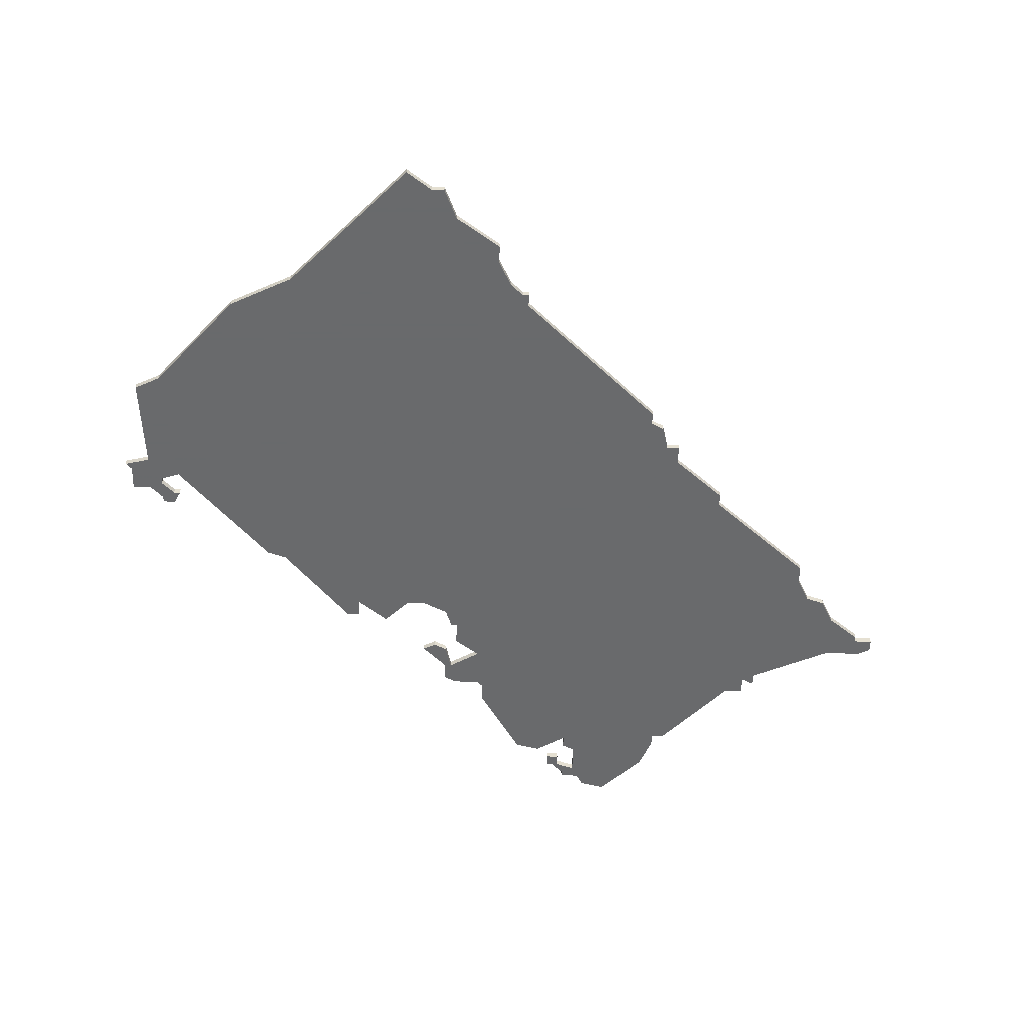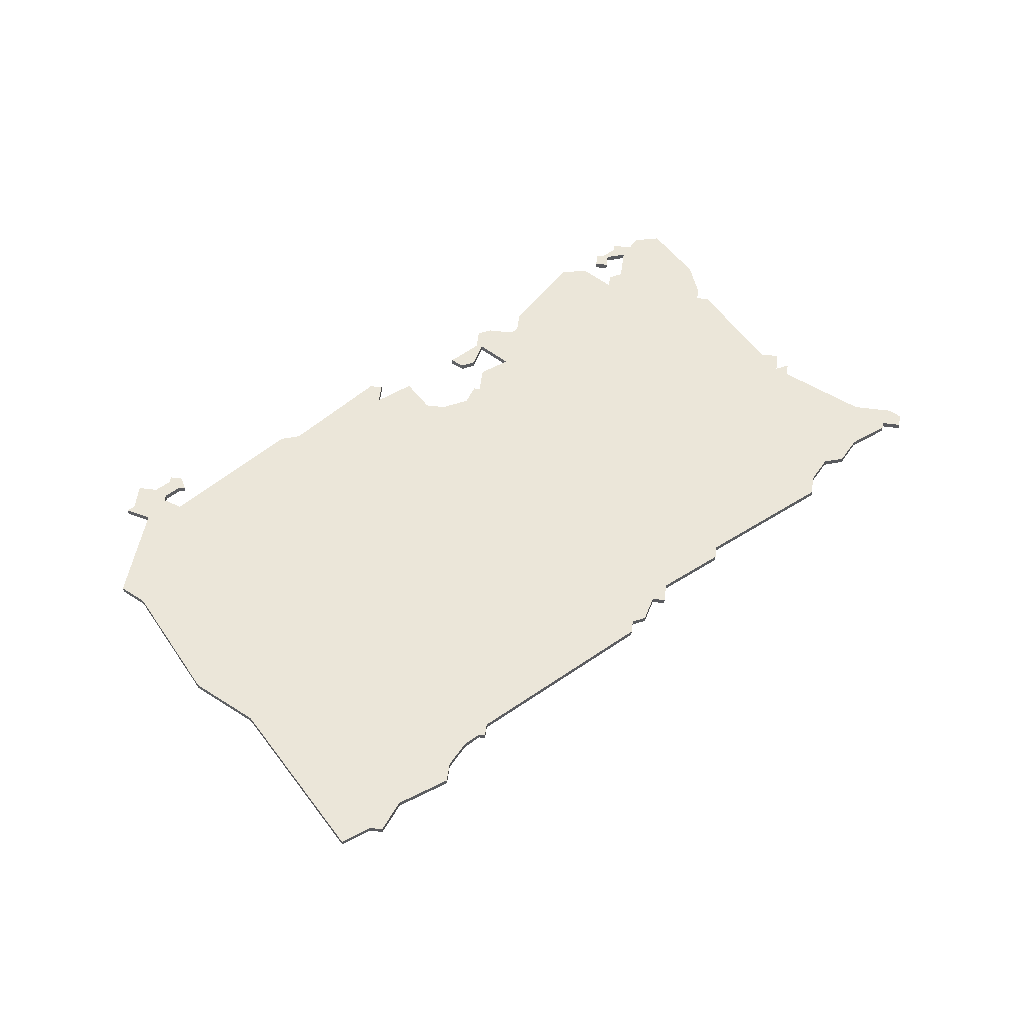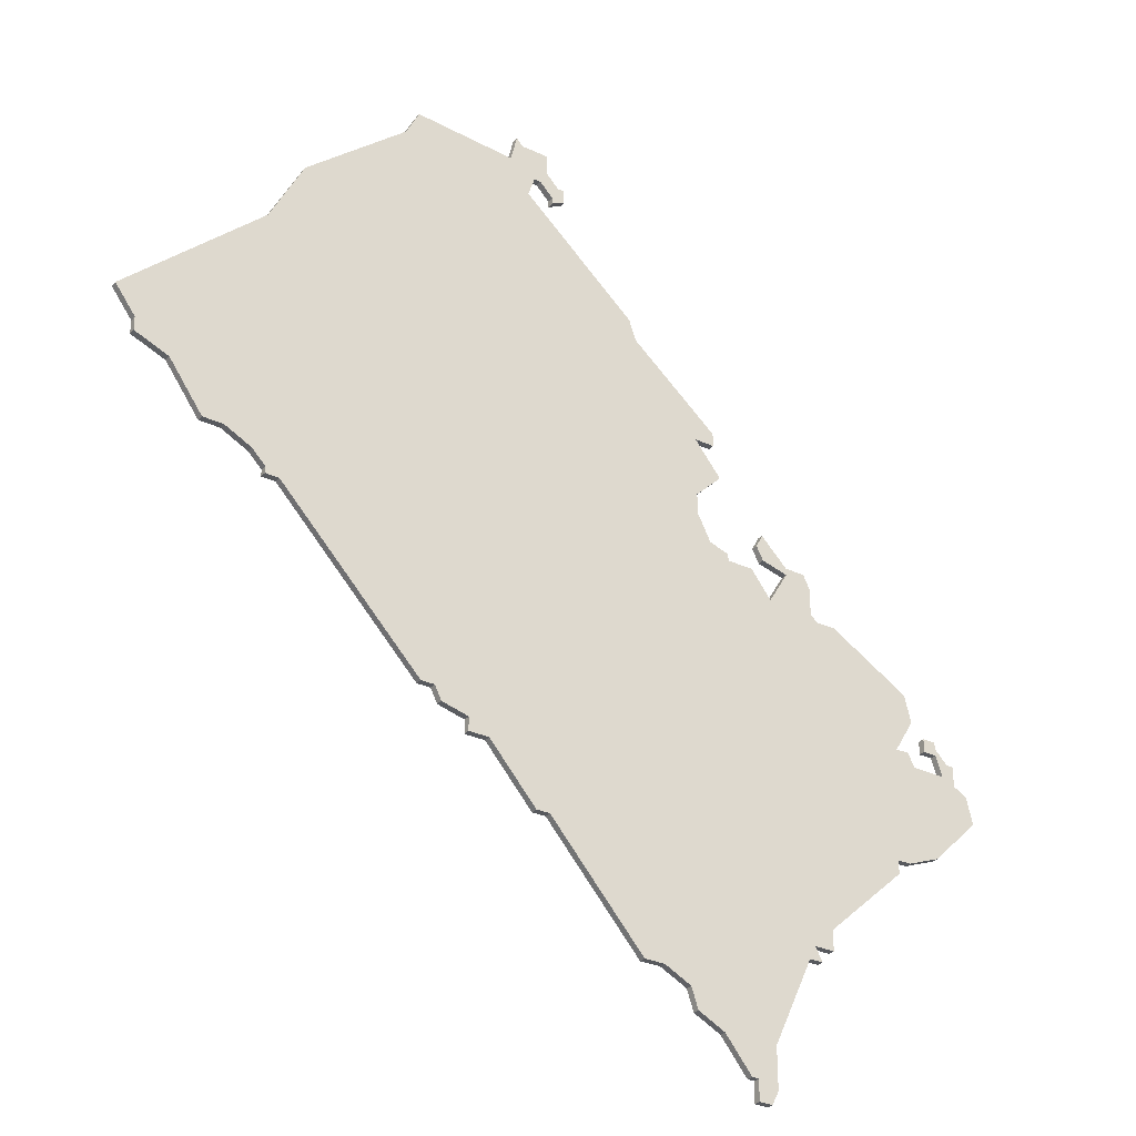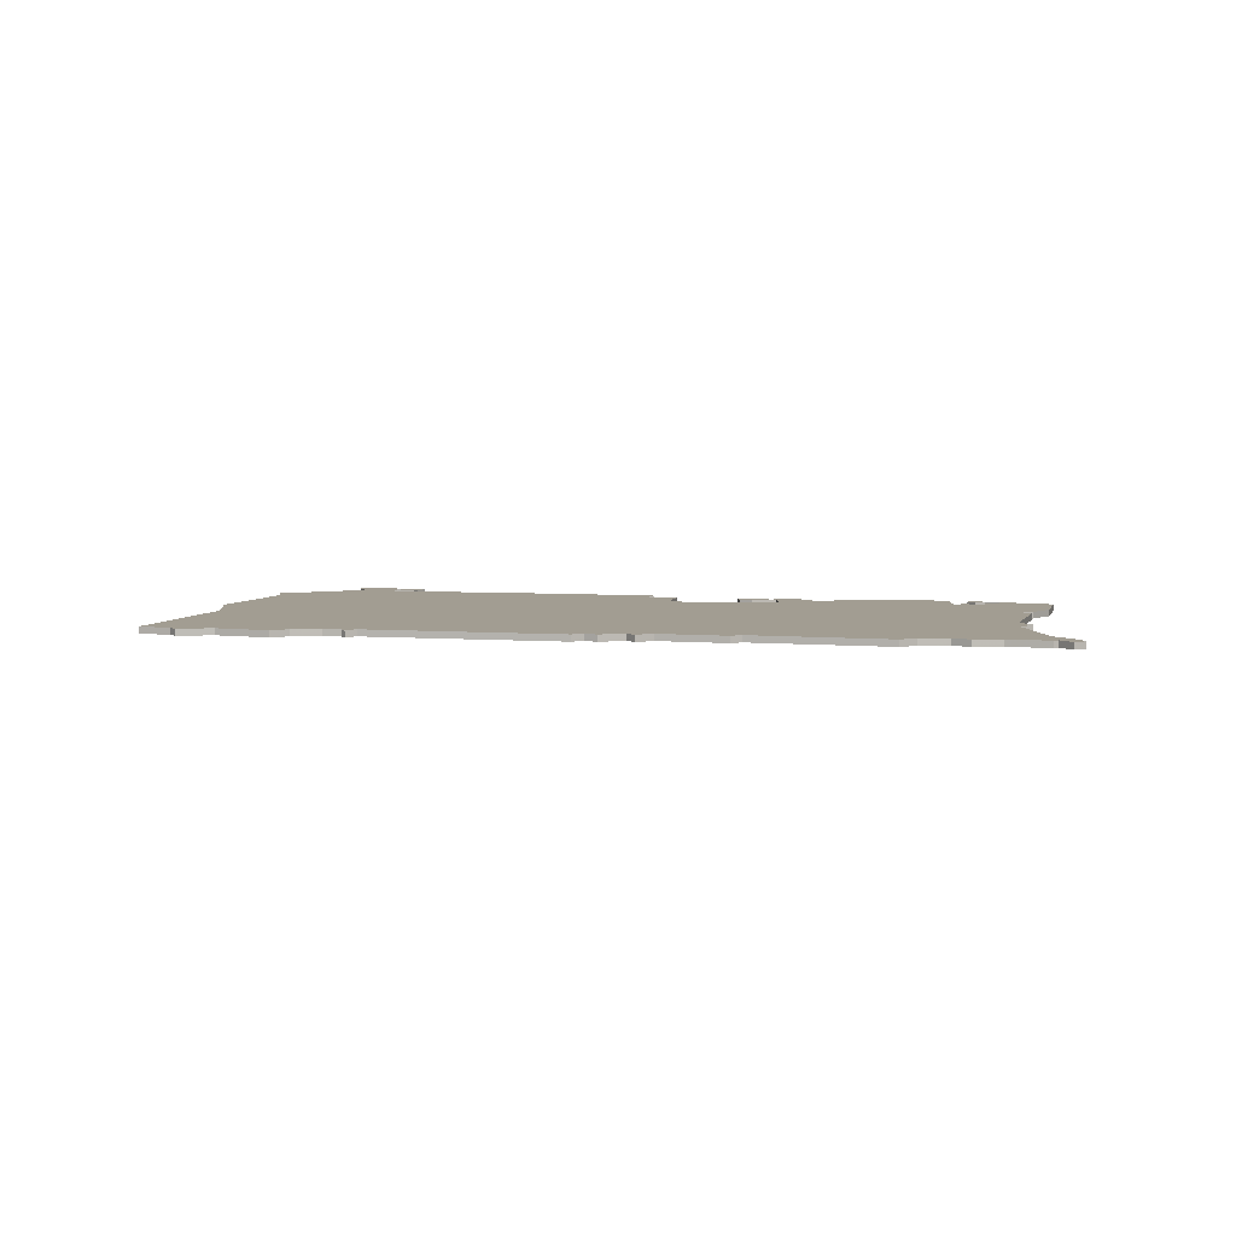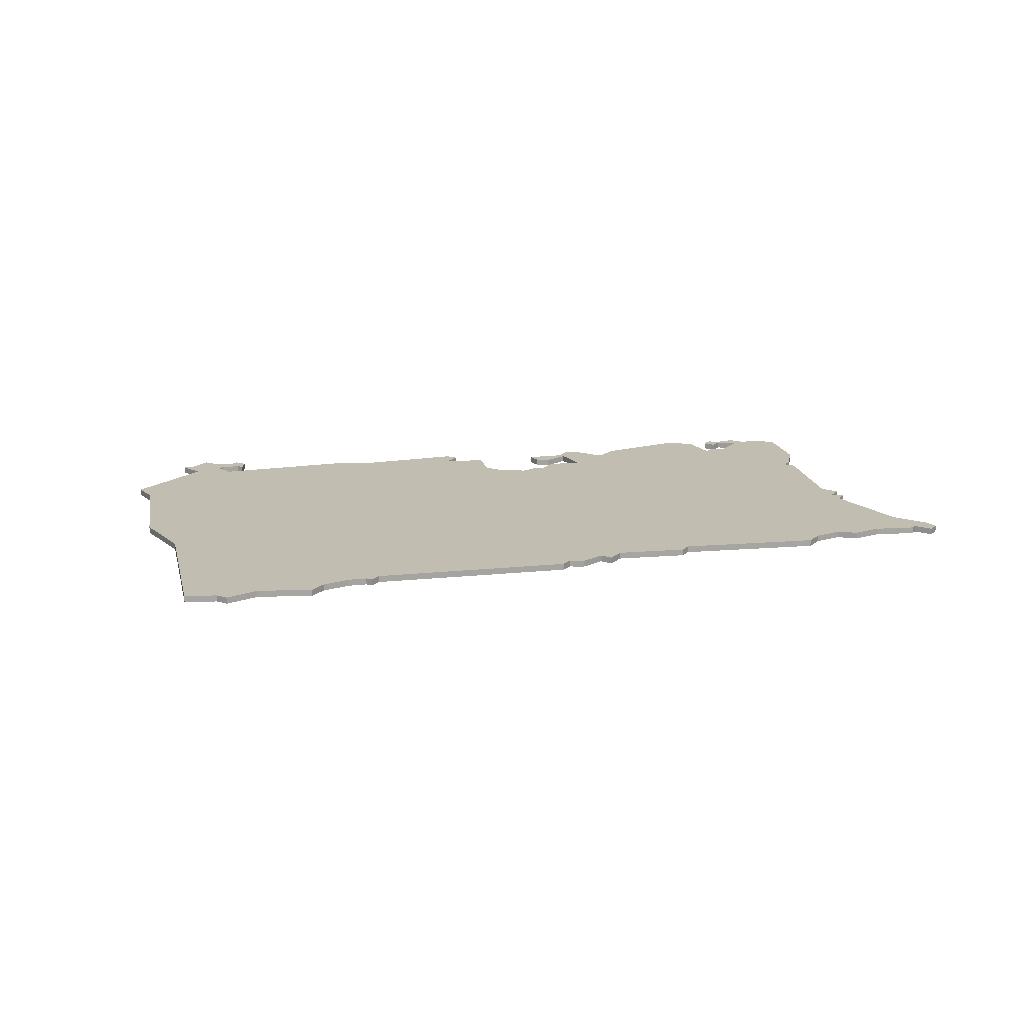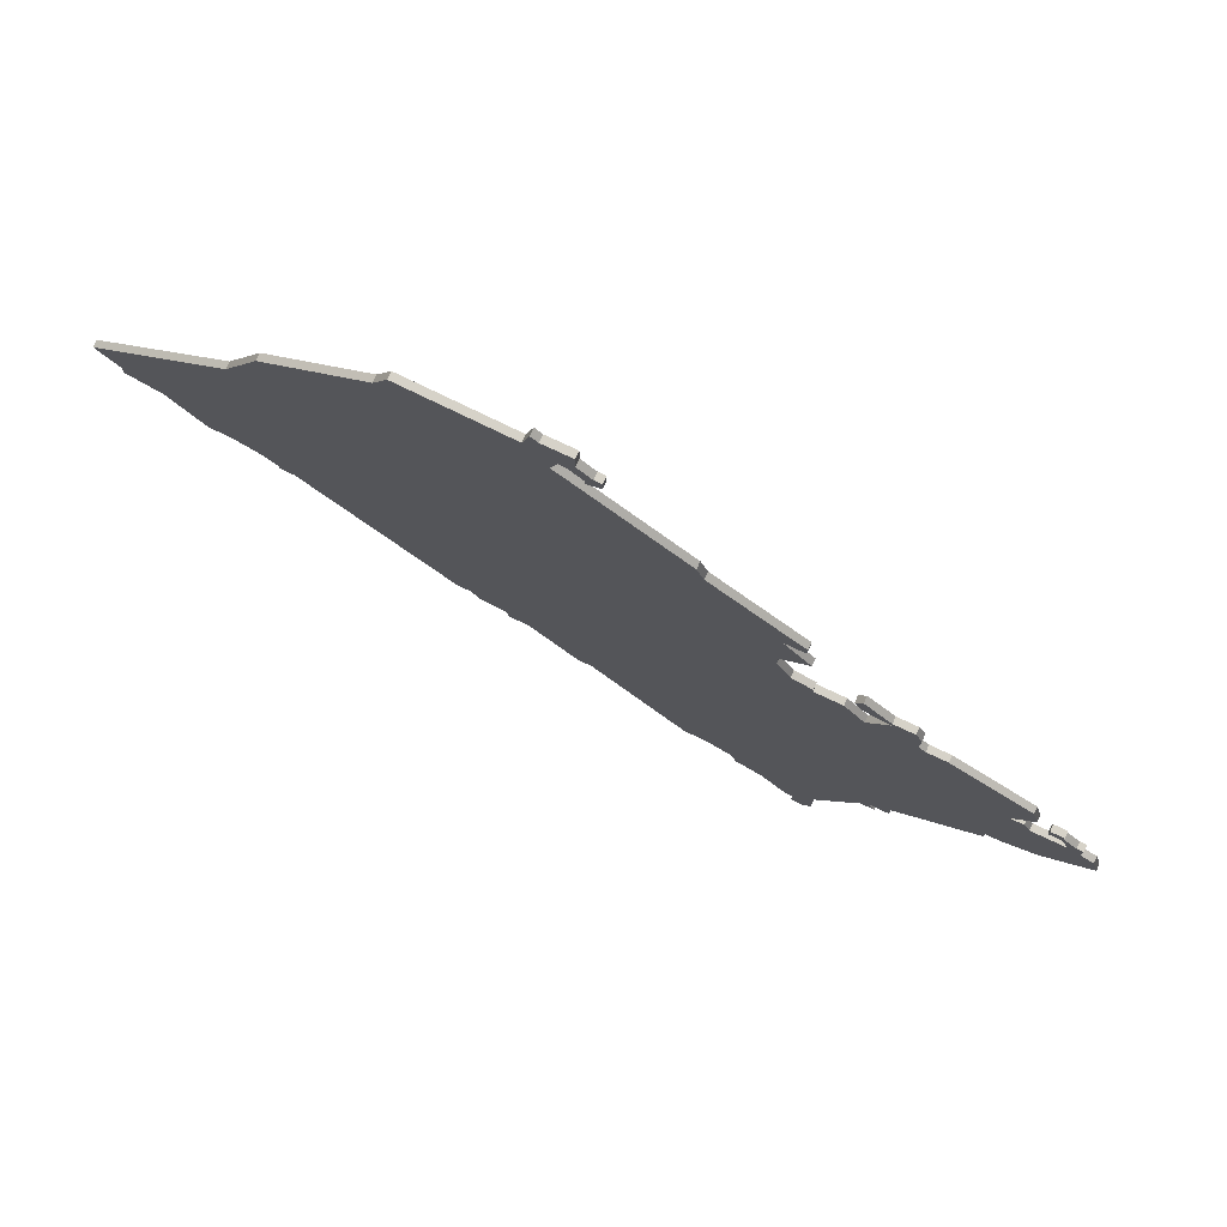
<metadata>
{"format":"obj","ext":"obj","renderer":"f3d","projection":"perspective","resolution":1024,"background":"white","views":[{"elev":-52.9,"azim":-91.6,"up":"+Z"},{"elev":56.0,"azim":-82.4,"up":"+Z"},{"elev":-30.8,"azim":-33.6,"up":"+Y"},{"elev":4.9,"azim":-31.8,"up":"+Z"},{"elev":16.7,"azim":-58.3,"up":"+Z"},{"elev":77.7,"azim":25.0,"up":"+Y"}]}
</metadata>
<code>
v 1478 -1025 0
v 1478 -1025 1
v 1511 -1046 0
v 1511 -1046 1
v 1420 -966 0
v 1420 -966 1
v 1486 -1075 0
v 1486 -1075 1
v 1486 -1026 0
v 1486 -1026 1
v 1486 -1072 0
v 1486 -1072 1
v 1403 -983 0
v 1403 -983 1
v 1436 -963 0
v 1436 -963 1
v 1469 -1001 0
v 1469 -1001 1
v 1469 -1003 0
v 1469 -1003 1
v 1502 -1044 0
v 1502 -1044 1
v 1502 -1037 0
v 1502 -1037 1
v 1378 -1012 0
v 1378 -1012 1
v 1444 -969 0
v 1444 -969 1
v 1444 -971 0
v 1444 -971 1
v 1477 -1019 0
v 1477 -1019 1
v 1477 -1015 0
v 1477 -1015 1
v 1386 -1020 0
v 1386 -1020 1
v 1485 -1025 0
v 1485 -1025 1
v 1485 -1021 0
v 1485 -1021 1
v 1394 -1027 0
v 1394 -1027 1
v 1402 -1032 0
v 1402 -1032 1
v 1435 -967 0
v 1435 -967 1
v 1468 -1019 0
v 1468 -1019 1
v 1468 -1090 0
v 1468 -1090 1
v 1501 -1033 0
v 1501 -1033 1
v 1501 -1042 0
v 1501 -1042 1
v 1443 -969 0
v 1443 -969 1
v 1476 -1017 0
v 1476 -1017 1
v 1476 -1096 0
v 1476 -1096 1
v 1476 -1090 0
v 1476 -1090 1
v 1509 -1042 0
v 1509 -1042 1
v 1509 -1045 0
v 1509 -1045 1
v 1418 -970 0
v 1418 -970 1
v 1484 -1019 0
v 1484 -1019 1
v 1484 -1077 0
v 1484 -1077 1
v 1426 -1056 0
v 1426 -1056 1
v 1459 -1083 0
v 1459 -1083 1
v 1500 -1059 0
v 1500 -1059 1
v 1442 -1067 0
v 1442 -1067 1
v 1442 -971 0
v 1442 -971 1
v 1442 -972 0
v 1442 -972 1
v 1475 -1021 0
v 1475 -1021 1
v 1475 -1098 0
v 1475 -1098 1
v 1508 -1042 0
v 1508 -1042 1
v 1483 -1075 0
v 1483 -1075 1
v 1425 -1054 0
v 1425 -1054 1
v 1400 -1031 0
v 1400 -1031 1
v 1400 -1032 0
v 1400 -1032 1
v 1433 -1059 0
v 1433 -1059 1
v 1466 -1003 0
v 1466 -1003 1
v 1466 -1012 0
v 1466 -1012 1
v 1466 -1015 0
v 1466 -1015 1
v 1499 -1042 0
v 1499 -1042 1
v 1441 -967 0
v 1441 -967 1
v 1441 -964 0
v 1441 -964 1
v 1507 -1044 0
v 1507 -1044 1
v 1482 -1077 0
v 1482 -1077 1
v 1391 -1027 0
v 1391 -1027 1
v 1498 -1059 0
v 1498 -1059 1
v 1498 -1061 0
v 1498 -1061 1
v 1440 -1067 0
v 1440 -1067 1
v 1440 -969 0
v 1440 -969 1
v 1473 -1095 0
v 1473 -1095 1
v 1473 -1098 0
v 1473 -1098 1
v 1506 -1041 0
v 1506 -1041 1
v 1506 -1039 0
v 1506 -1039 1
v 1506 -1040 0
v 1506 -1040 1
v 1481 -1019 0
v 1481 -1019 1
v 1481 -1020 0
v 1481 -1020 1
v 1423 -1054 0
v 1423 -1054 1
v 1456 -1083 0
v 1456 -1083 1
v 1456 -990 0
v 1456 -990 1
v 1489 -1026 0
v 1489 -1026 1
v 1398 -993 0
v 1398 -993 1
v 1398 -1029 0
v 1398 -1029 1
v 1464 -1088 0
v 1464 -1088 1
v 1439 -969 0
v 1439 -969 1
v 1472 -1095 0
v 1472 -1095 1
v 1505 -1057 0
v 1505 -1057 1
v 1381 -1016 0
v 1381 -1016 1
v 1381 -1018 0
v 1381 -1018 1
v 1455 -987 0
v 1455 -987 1
v 1430 -1059 0
v 1430 -1059 1
v 1430 -1057 0
v 1430 -1057 1
v 1463 -1085 0
v 1463 -1085 1
v 1438 -972 0
v 1438 -972 1
v 1471 -1020 0
v 1471 -1020 1
v 1471 -1021 0
v 1471 -1021 1
v 1504 -1041 0
v 1504 -1041 1
v 1504 -1039 0
v 1504 -1039 1
v 1512 -1050 0
v 1512 -1050 1
v 1437 -964 0
v 1437 -964 1
v 1470 -1008 0
v 1470 -1008 1
f 43 97 95
f 93 141 43
f 93 43 105
f 151 43 95
f 161 35 163
f 161 149 35
f 149 41 35
f 35 41 117
f 151 41 149
f 43 151 149
f 143 79 75
f 49 153 171
f 171 75 115
f 79 91 75
f 99 167 169
f 93 47 169
f 177 99 47
f 99 177 79
f 169 47 99
f 99 79 123
f 73 93 169
f 47 93 105
f 149 13 145
f 145 13 173
f 173 67 45
f 13 67 173
f 155 173 45
f 149 161 25
f 45 67 5
f 185 45 15
f 185 109 155
f 155 45 185
f 55 125 109
f 125 155 109
f 109 185 111
f 145 173 165
f 105 145 103
f 17 101 145
f 145 101 103
f 187 103 101
f 125 55 81
f 29 83 81
f 27 29 55
f 81 55 29
f 17 19 101
f 145 43 149
f 43 145 105
f 49 171 61
f 59 87 127
f 129 127 87
f 61 59 127
f 61 127 157
f 91 71 115
f 115 75 91
f 61 171 115
f 91 11 7
f 1 11 79
f 79 11 91
f 77 119 21
f 11 119 121
f 183 159 65
f 159 77 21
f 183 65 3
f 53 21 107
f 119 107 21
f 89 65 113
f 159 21 113
f 65 89 63
f 113 65 159
f 89 113 131
f 1 119 11
f 1 107 119
f 1 177 85
f 39 139 69
f 137 139 31
f 79 177 1
f 31 57 33
f 139 137 69
f 33 137 31
f 37 1 139
f 47 175 177
f 135 179 181
f 131 179 135
f 89 131 135
f 181 133 135
f 1 37 9
f 139 39 37
f 147 51 107
f 107 9 147
f 23 107 51
f 107 1 9
f 49 61 157
f 96 98 44
f 44 142 94
f 106 44 94
f 96 44 152
f 164 36 162
f 36 150 162
f 36 42 150
f 118 42 36
f 150 42 152
f 150 152 44
f 76 80 144
f 172 154 50
f 116 76 172
f 76 92 80
f 170 168 100
f 170 48 94
f 48 100 178
f 80 178 100
f 100 48 170
f 124 80 100
f 170 94 74
f 106 94 48
f 146 14 150
f 174 14 146
f 46 68 174
f 174 68 14
f 46 174 156
f 26 162 150
f 6 68 46
f 16 46 186
f 156 110 186
f 186 46 156
f 110 126 56
f 110 156 126
f 112 186 110
f 166 174 146
f 104 146 106
f 146 102 18
f 104 102 146
f 102 104 188
f 82 56 126
f 82 84 30
f 56 30 28
f 30 56 82
f 102 20 18
f 150 44 146
f 106 146 44
f 62 172 50
f 128 88 60
f 88 128 130
f 128 60 62
f 158 128 62
f 116 72 92
f 92 76 116
f 116 172 62
f 8 12 92
f 80 12 2
f 92 12 80
f 22 120 78
f 122 120 12
f 66 160 184
f 22 78 160
f 4 66 184
f 108 22 54
f 22 108 120
f 114 66 90
f 114 22 160
f 64 90 66
f 160 66 114
f 132 114 90
f 12 120 2
f 120 108 2
f 86 178 2
f 70 140 40
f 32 140 138
f 2 178 80
f 34 58 32
f 70 138 140
f 32 138 34
f 140 2 38
f 178 176 48
f 182 180 136
f 136 180 132
f 136 132 90
f 136 134 182
f 10 38 2
f 38 40 140
f 108 52 148
f 148 10 108
f 52 108 24
f 10 2 108
f 158 62 50
f 68 6 67
f 67 6 5
f 14 68 13
f 13 68 67
f 150 14 149
f 149 14 13
f 26 150 25
f 25 150 149
f 162 26 161
f 161 26 25
f 164 162 163
f 163 162 161
f 36 164 35
f 35 164 163
f 118 36 117
f 117 36 35
f 42 118 41
f 41 118 117
f 152 42 151
f 151 42 41
f 96 152 95
f 95 152 151
f 98 96 97
f 97 96 95
f 44 98 43
f 43 98 97
f 142 44 141
f 141 44 43
f 94 142 93
f 93 142 141
f 74 94 73
f 73 94 93
f 170 74 169
f 169 74 73
f 168 170 167
f 167 170 169
f 100 168 99
f 99 168 167
f 124 100 123
f 123 100 99
f 80 124 79
f 79 124 123
f 144 80 143
f 143 80 79
f 76 144 75
f 75 144 143
f 172 76 171
f 171 76 75
f 154 172 153
f 153 172 171
f 50 154 49
f 49 154 153
f 158 50 157
f 157 50 49
f 128 158 127
f 127 158 157
f 130 128 129
f 129 128 127
f 88 130 87
f 87 130 129
f 60 88 59
f 59 88 87
f 62 60 61
f 61 60 59
f 116 62 115
f 115 62 61
f 72 116 71
f 71 116 115
f 92 72 91
f 91 72 71
f 8 92 7
f 7 92 91
f 12 8 11
f 11 8 7
f 122 12 121
f 121 12 11
f 120 122 119
f 119 122 121
f 78 120 77
f 77 120 119
f 160 78 159
f 159 78 77
f 184 160 183
f 183 160 159
f 4 184 3
f 3 184 183
f 66 4 65
f 65 4 3
f 64 66 63
f 63 66 65
f 90 64 89
f 89 64 63
f 136 90 135
f 135 90 89
f 134 136 133
f 133 136 135
f 182 134 181
f 181 134 133
f 180 182 179
f 179 182 181
f 132 180 131
f 131 180 179
f 114 132 113
f 113 132 131
f 22 114 21
f 21 114 113
f 54 22 53
f 53 22 21
f 108 54 107
f 107 54 53
f 24 108 23
f 23 108 107
f 52 24 51
f 51 24 23
f 148 52 147
f 147 52 51
f 10 148 9
f 9 148 147
f 38 10 37
f 37 10 9
f 40 38 39
f 39 38 37
f 70 40 69
f 69 40 39
f 138 70 137
f 137 70 69
f 34 138 33
f 33 138 137
f 58 34 57
f 57 34 33
f 32 58 31
f 31 58 57
f 140 32 139
f 139 32 31
f 2 140 1
f 1 140 139
f 86 2 85
f 85 2 1
f 178 86 177
f 177 86 85
f 176 178 175
f 175 178 177
f 48 176 47
f 47 176 175
f 106 48 105
f 105 48 47
f 104 106 103
f 103 106 105
f 188 104 187
f 187 104 103
f 102 188 101
f 101 188 187
f 20 102 19
f 19 102 101
f 18 20 17
f 17 20 19
f 146 18 145
f 145 18 17
f 166 146 165
f 165 146 145
f 174 166 173
f 173 166 165
f 156 174 155
f 155 174 173
f 126 156 125
f 125 156 155
f 82 126 81
f 81 126 125
f 84 82 83
f 83 82 81
f 30 84 29
f 29 84 83
f 28 30 27
f 27 30 29
f 56 28 55
f 55 28 27
f 110 56 109
f 109 56 55
f 112 110 111
f 111 110 109
f 186 112 185
f 185 112 111
f 16 186 15
f 15 186 185
f 6 46 5
f 5 46 45
f 46 16 45
f 45 16 15

</code>
